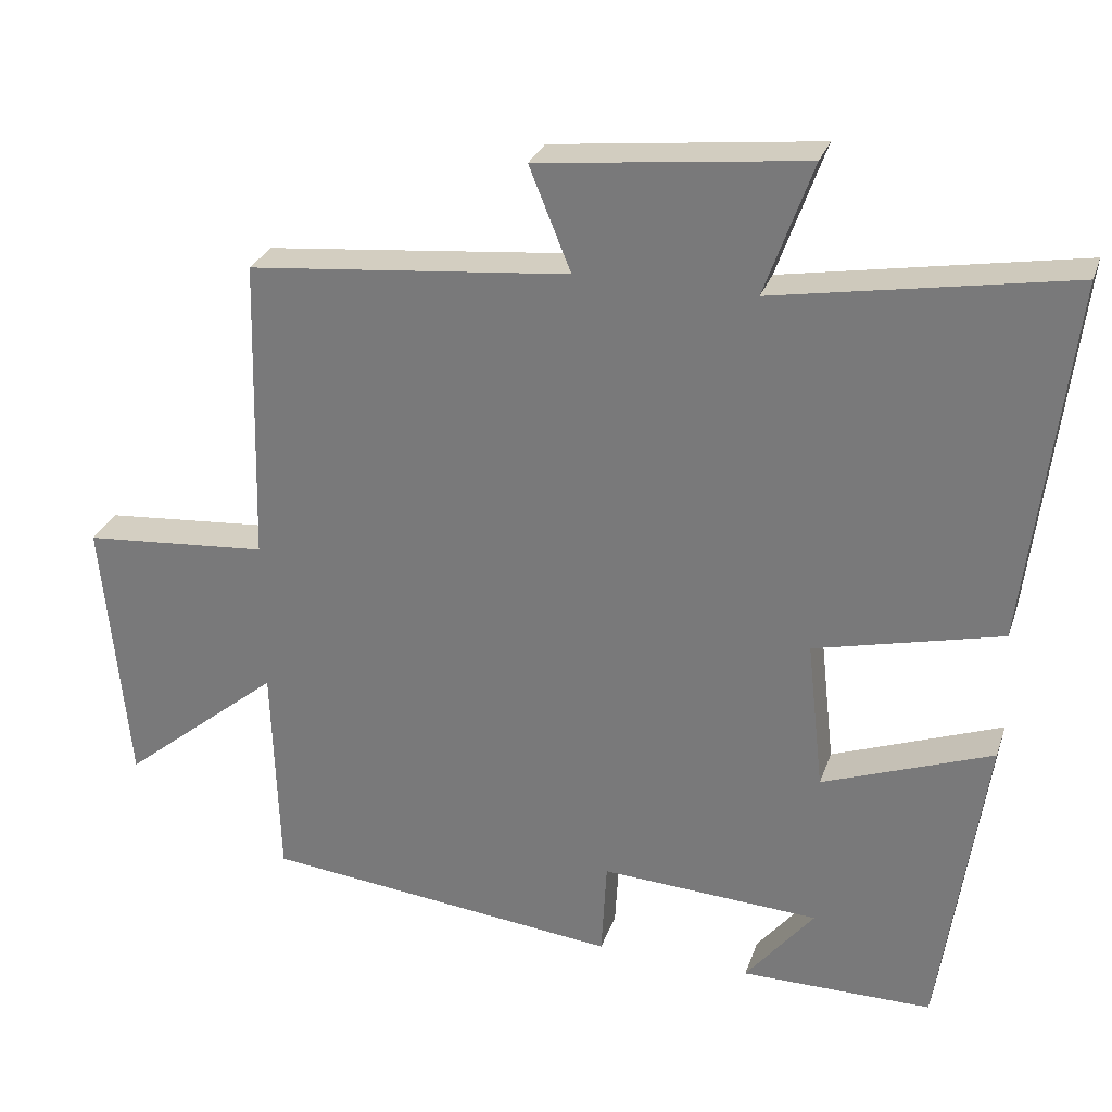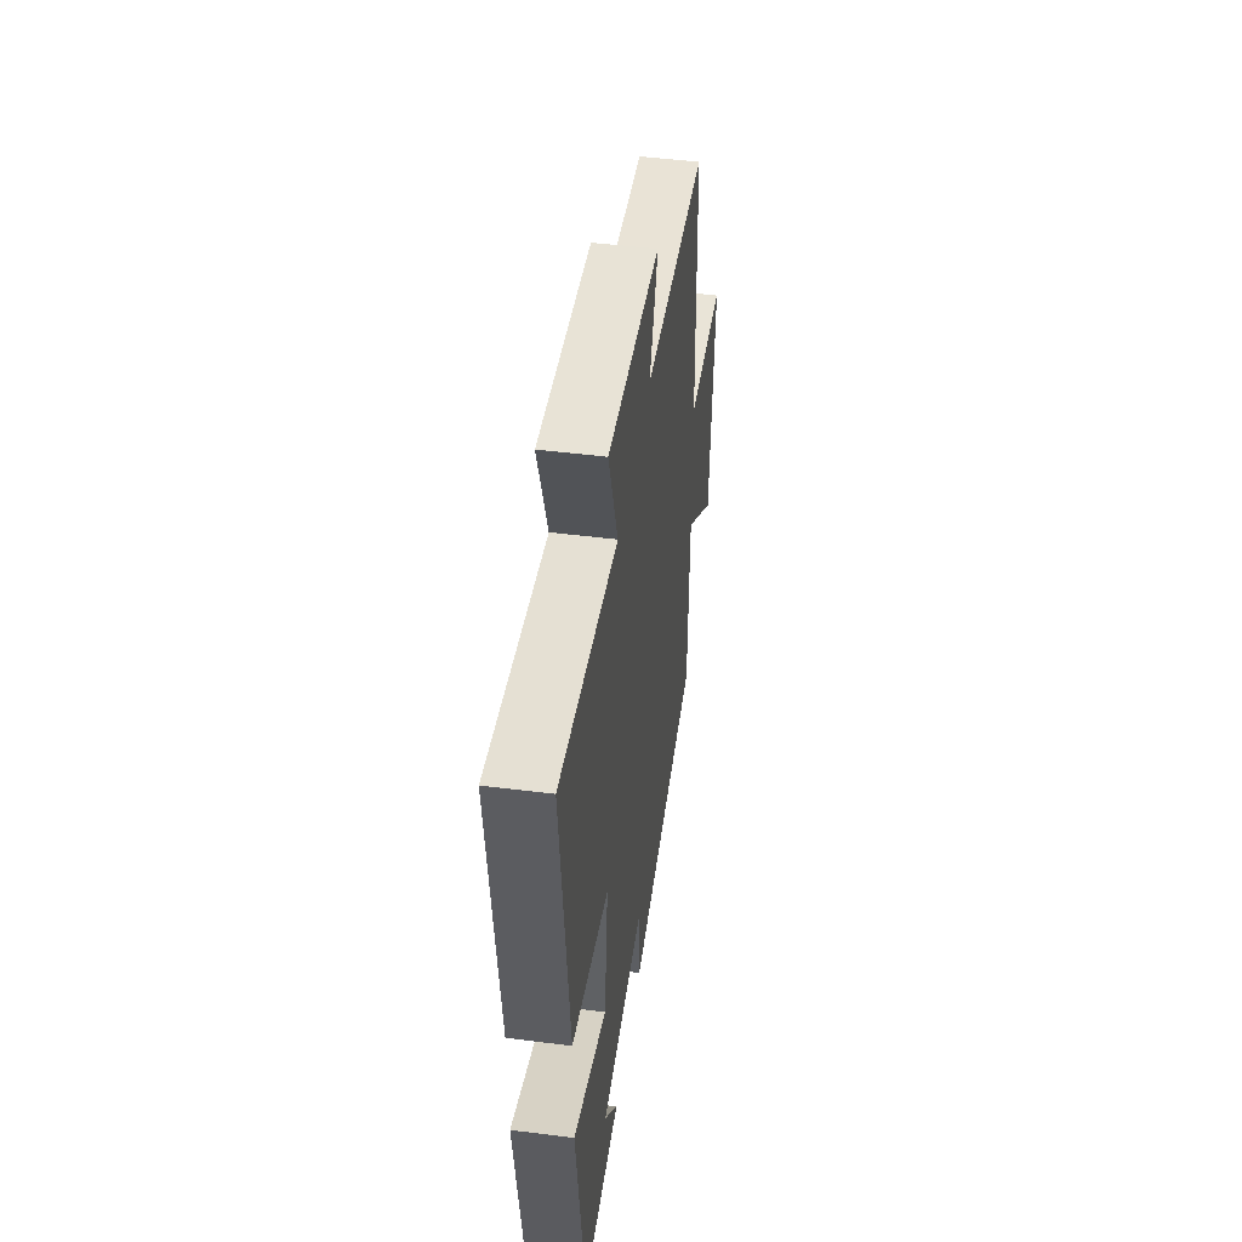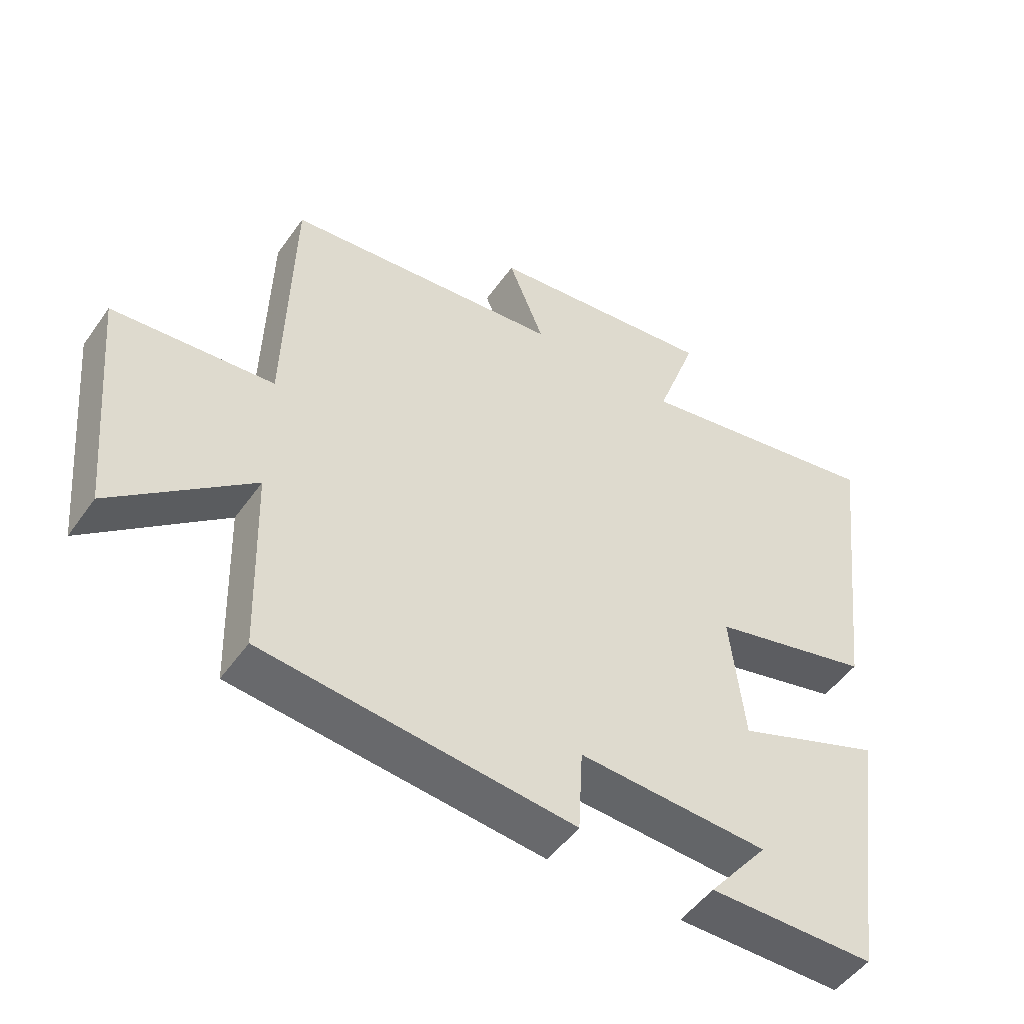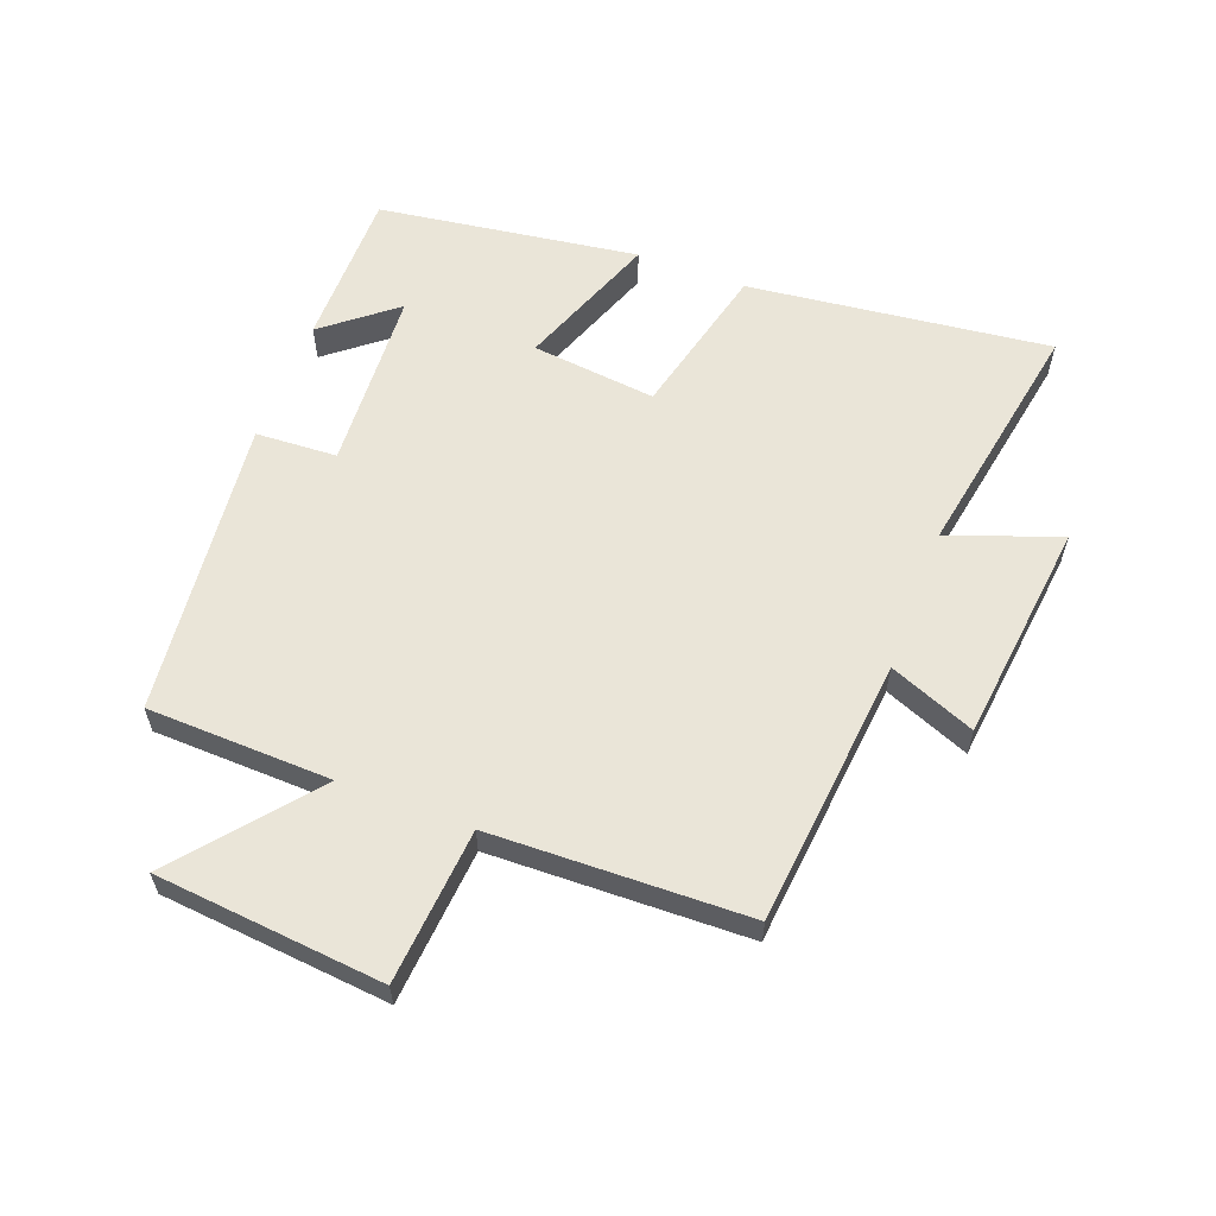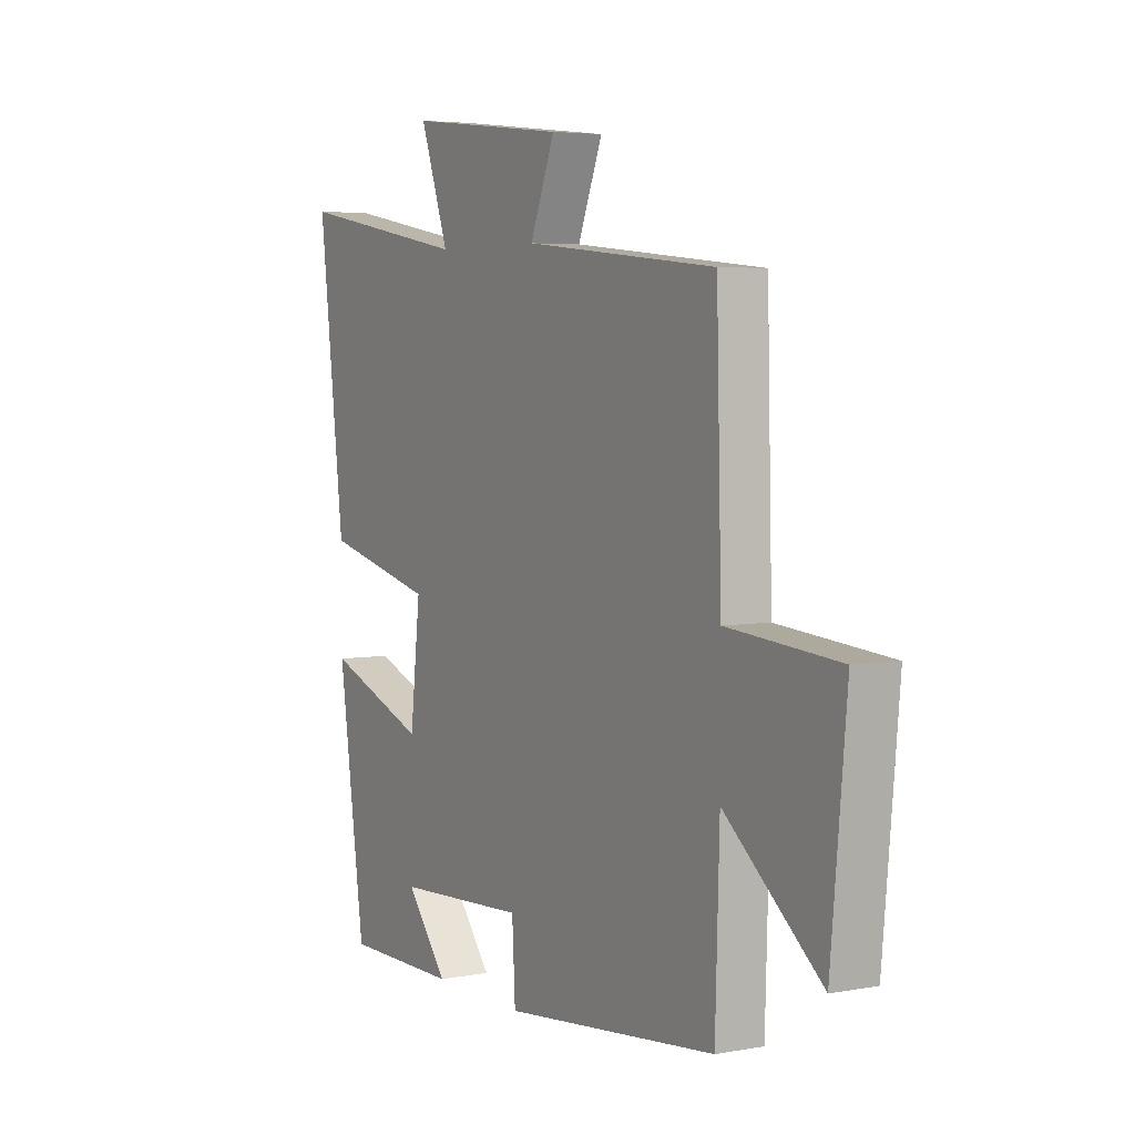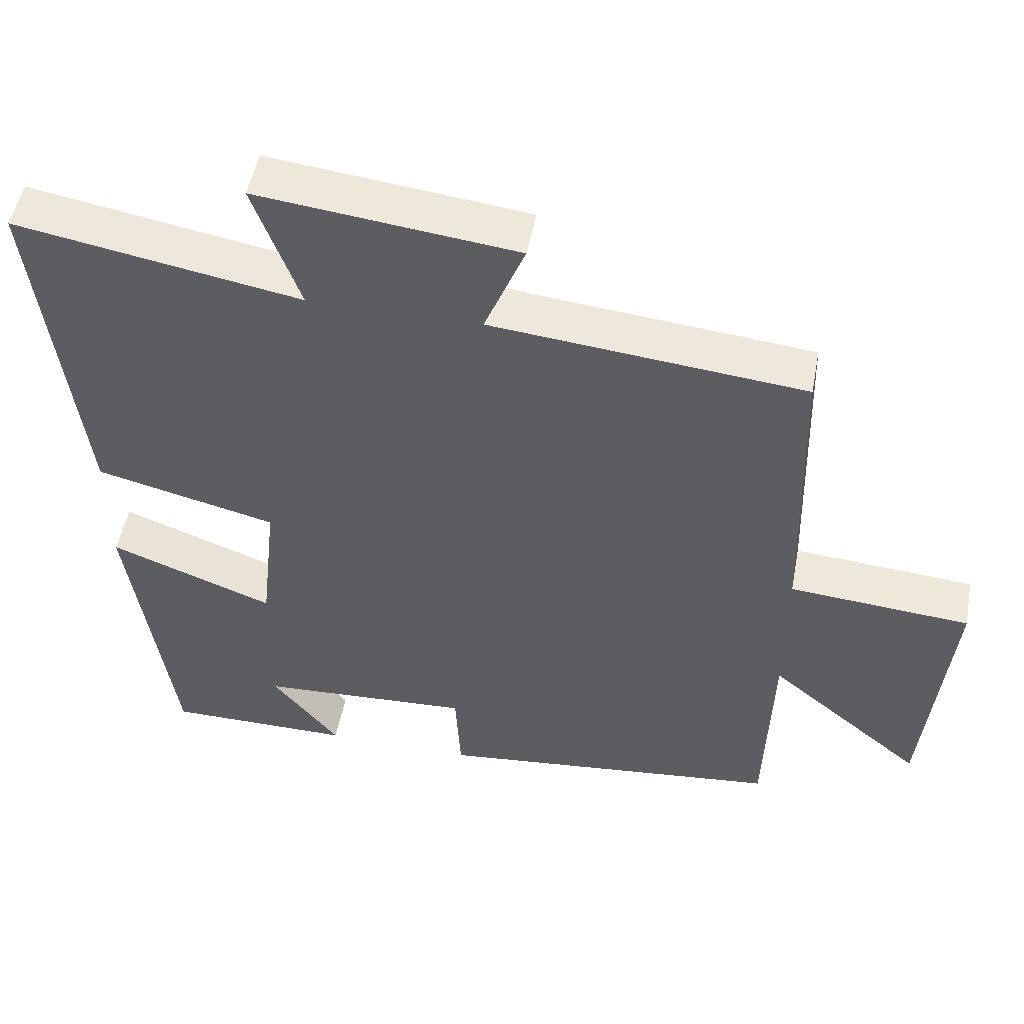
<metadata>
{"format":"obj","ext":"obj","renderer":"f3d","projection":"perspective","resolution":1024,"background":"white","views":[{"elev":28.4,"azim":17.1,"up":"+Z"},{"elev":47.5,"azim":98.2,"up":"+Z"},{"elev":-49.9,"azim":-33.9,"up":"+Z"},{"elev":59.5,"azim":-69.3,"up":"+Y"},{"elev":4.6,"azim":-120.4,"up":"+Z"},{"elev":50.6,"azim":-169.4,"up":"+Z"}]}
</metadata>
<code>
v 0.557 0.07 0.568
v 0.5 0.07 0.088
v 0.254 0.07 0.028
v 0.276 0.07 -0.17
v 0.5 0.07 -0.086
v 0.441 0.07 -0.5
v 0.188 0.07 -0.5
v 0.279 0.07 -0.387
v -0.011 0.07 -0.371
v -0.018 0.07 -0.5
v -0.491 0.07 -0.449
v -0.5 0.07 -0.157
v -0.712 0.07 -0.331
v -0.746 0.07 0.031
v -0.5 0.07 0.051
v -0.489 0.07 0.458
v -0.064 0.07 0.5
v -0.119 0.07 0.636
v 0.233 0.07 0.676
v 0.17 0.07 0.5
v 0.557 0 0.568
v 0.5 0 0.088
v 0.254 0 0.028
v 0.276 0 -0.17
v 0.5 0 -0.086
v 0.441 0 -0.5
v 0.188 0 -0.5
v 0.279 0 -0.387
v -0.011 0 -0.371
v -0.018 0 -0.5
v -0.491 0 -0.449
v -0.5 0 -0.157
v -0.712 0 -0.331
v -0.746 0 0.031
v -0.5 0 0.051
v -0.489 0 0.458
v -0.064 0 0.5
v -0.119 0 0.636
v 0.233 0 0.676
v 0.17 0 0.5
f 17 18 19 20
f 15 16 17 20
f 1 2 3
f 20 1 3
f 15 20 3
f 12 13 14 15
f 11 12 15
f 10 11 15
f 9 10 15
f 15 3 4
f 9 15 4
f 8 9 4
f 6 7 8
f 4 5 6 8
f 40 39 38 37
f 40 37 36 35
f 23 22 21
f 23 21 40
f 23 40 35
f 35 34 33 32
f 35 32 31
f 35 31 30
f 35 30 29
f 24 23 35
f 24 35 29
f 24 29 28
f 28 27 26
f 28 26 25 24
f 1 21 22 2
f 2 22 23 3
f 3 23 24 4
f 4 24 25 5
f 5 25 26 6
f 6 26 27 7
f 7 27 28 8
f 8 28 29 9
f 9 29 30 10
f 10 30 31 11
f 11 31 32 12
f 12 32 33 13
f 13 33 34 14
f 14 34 35 15
f 15 35 36 16
f 16 36 37 17
f 17 37 38 18
f 18 38 39 19
f 19 39 40 20
f 20 40 21 1

</code>
